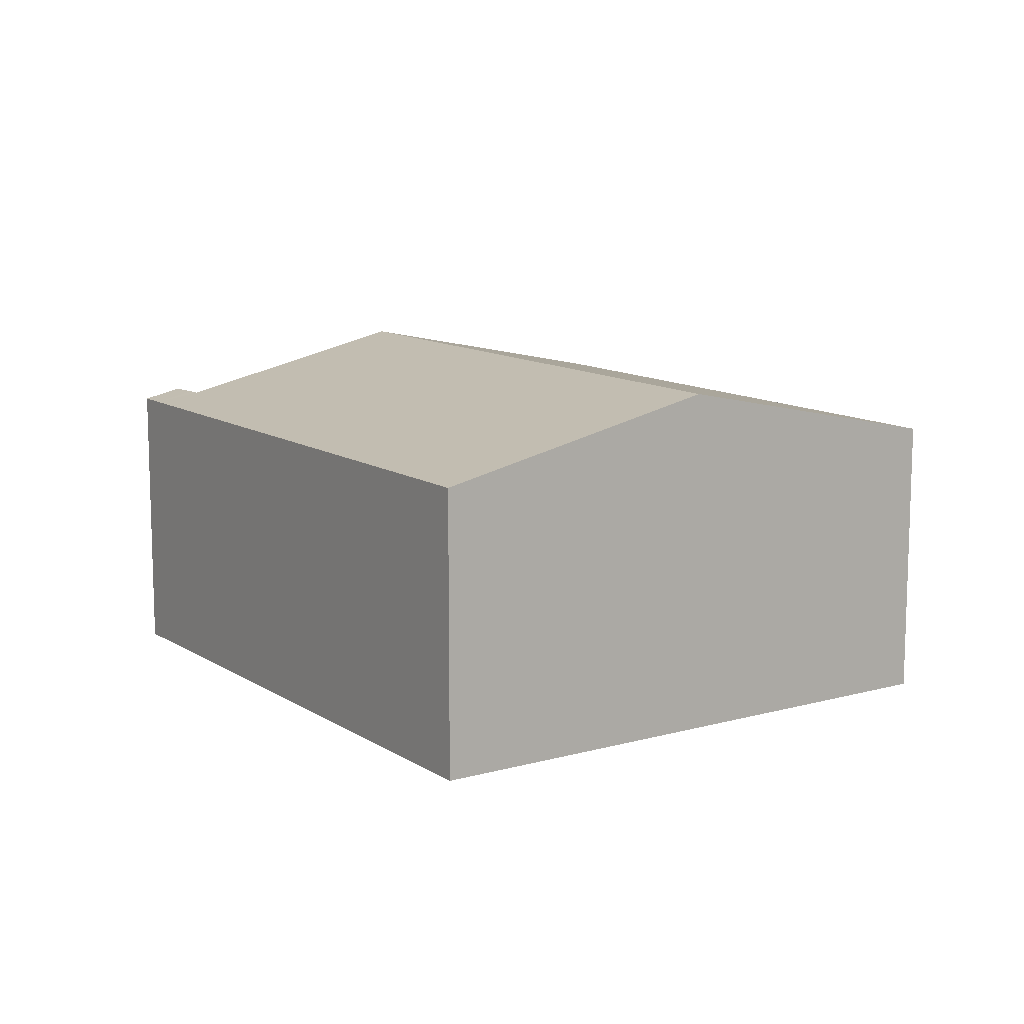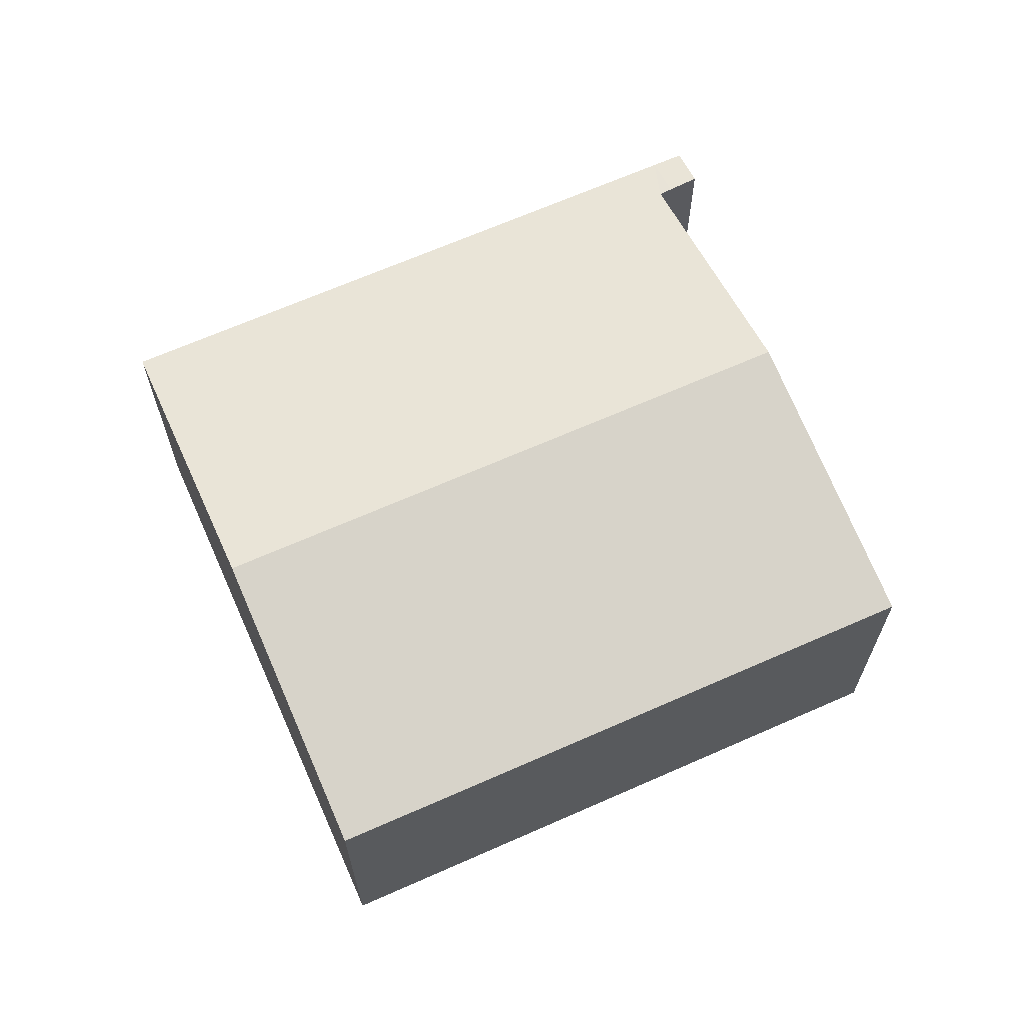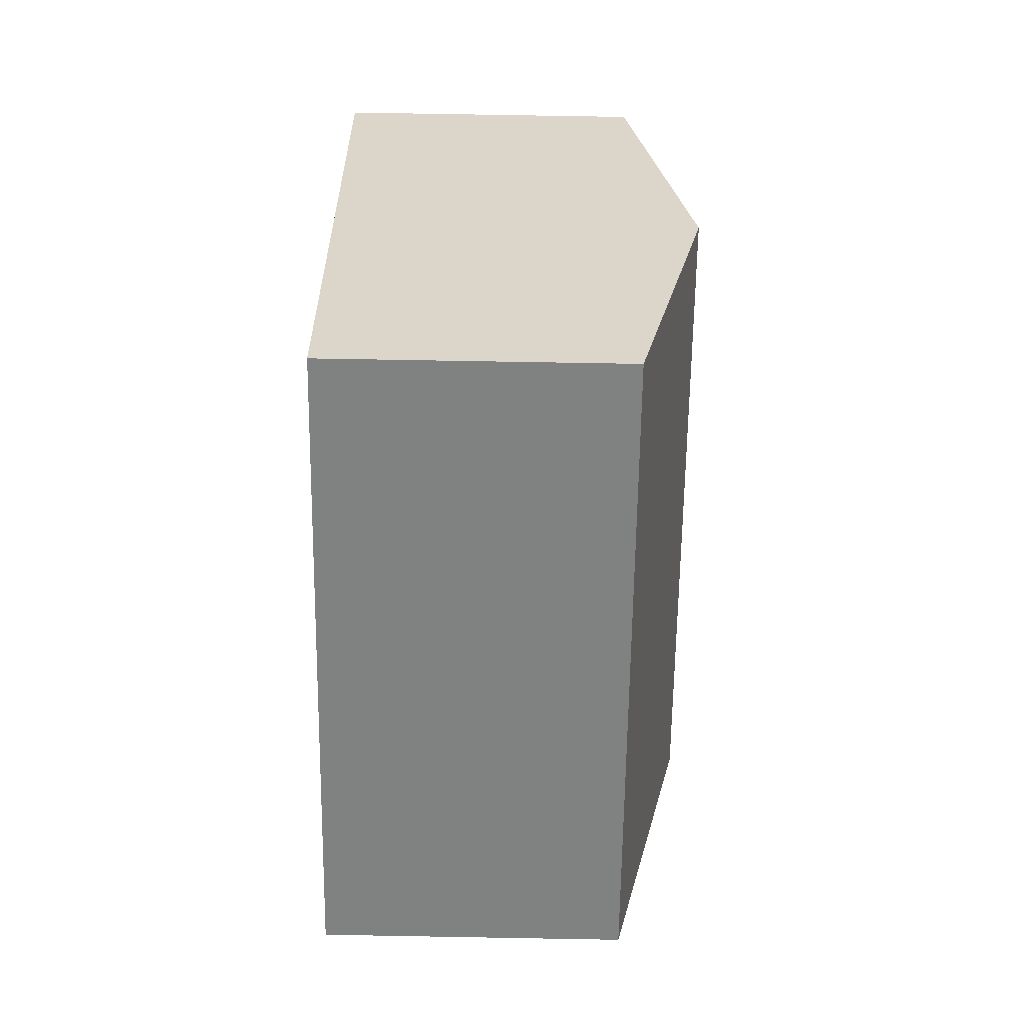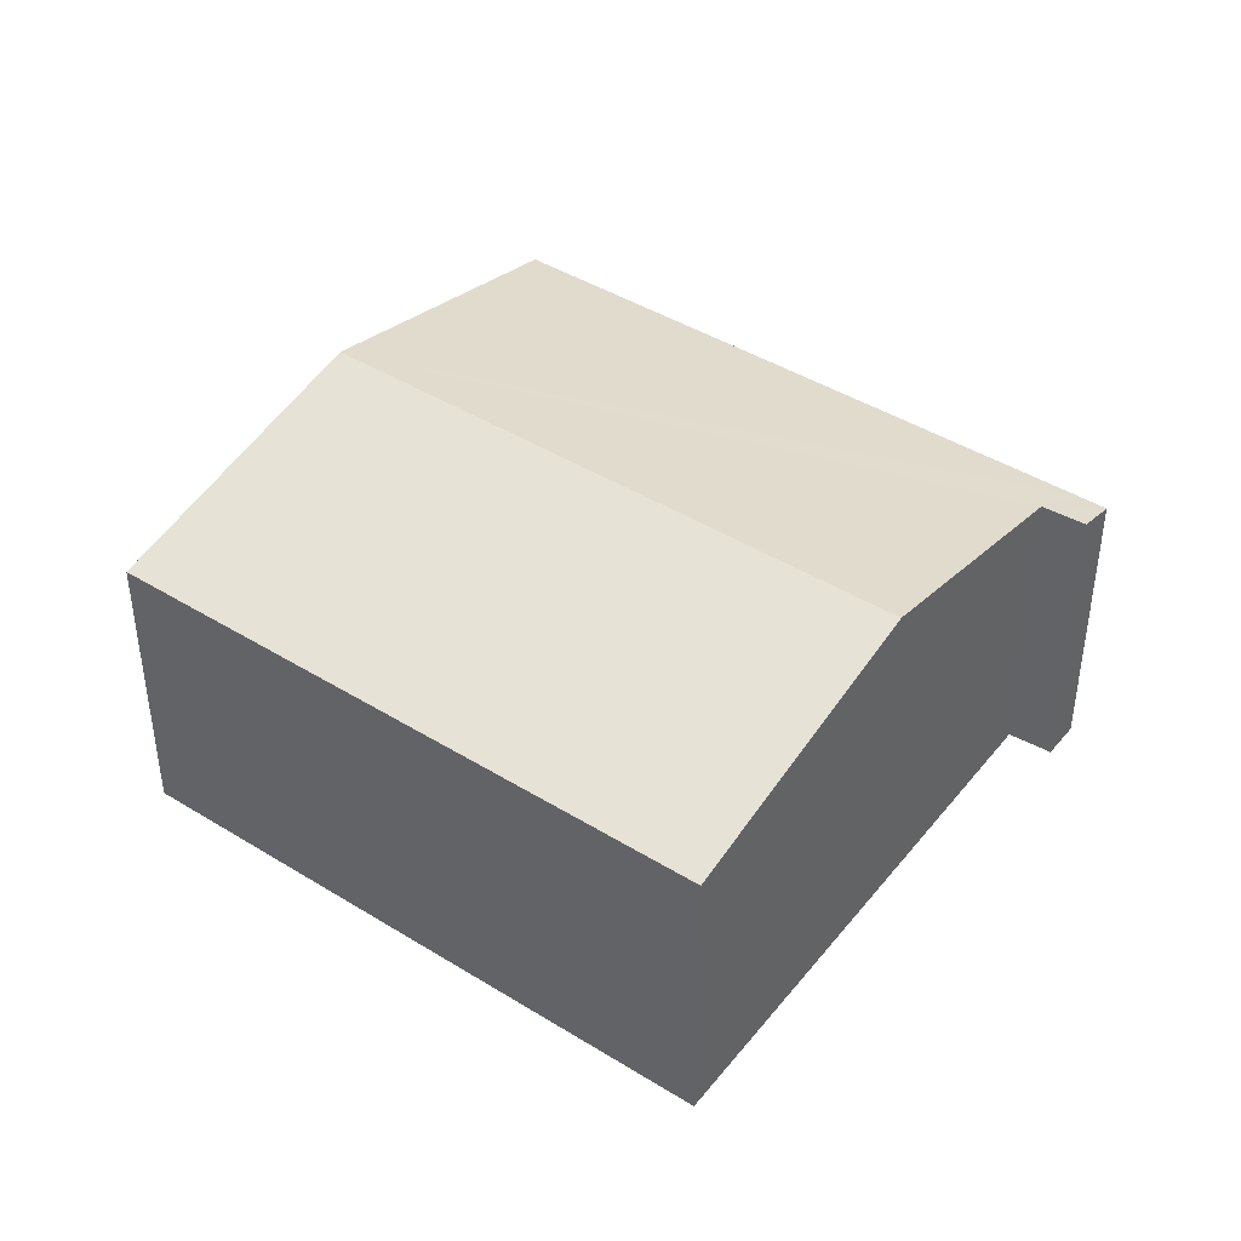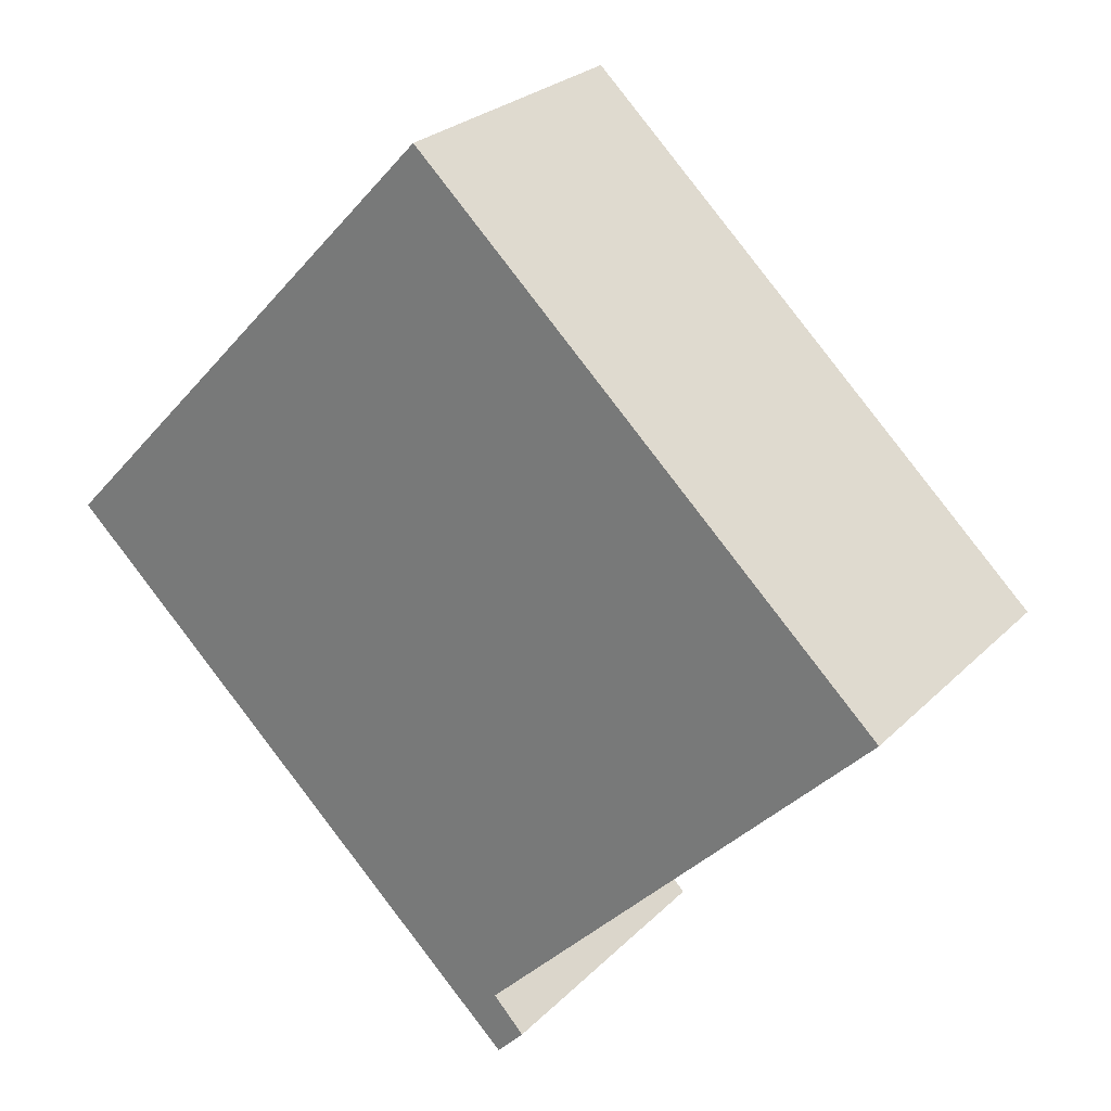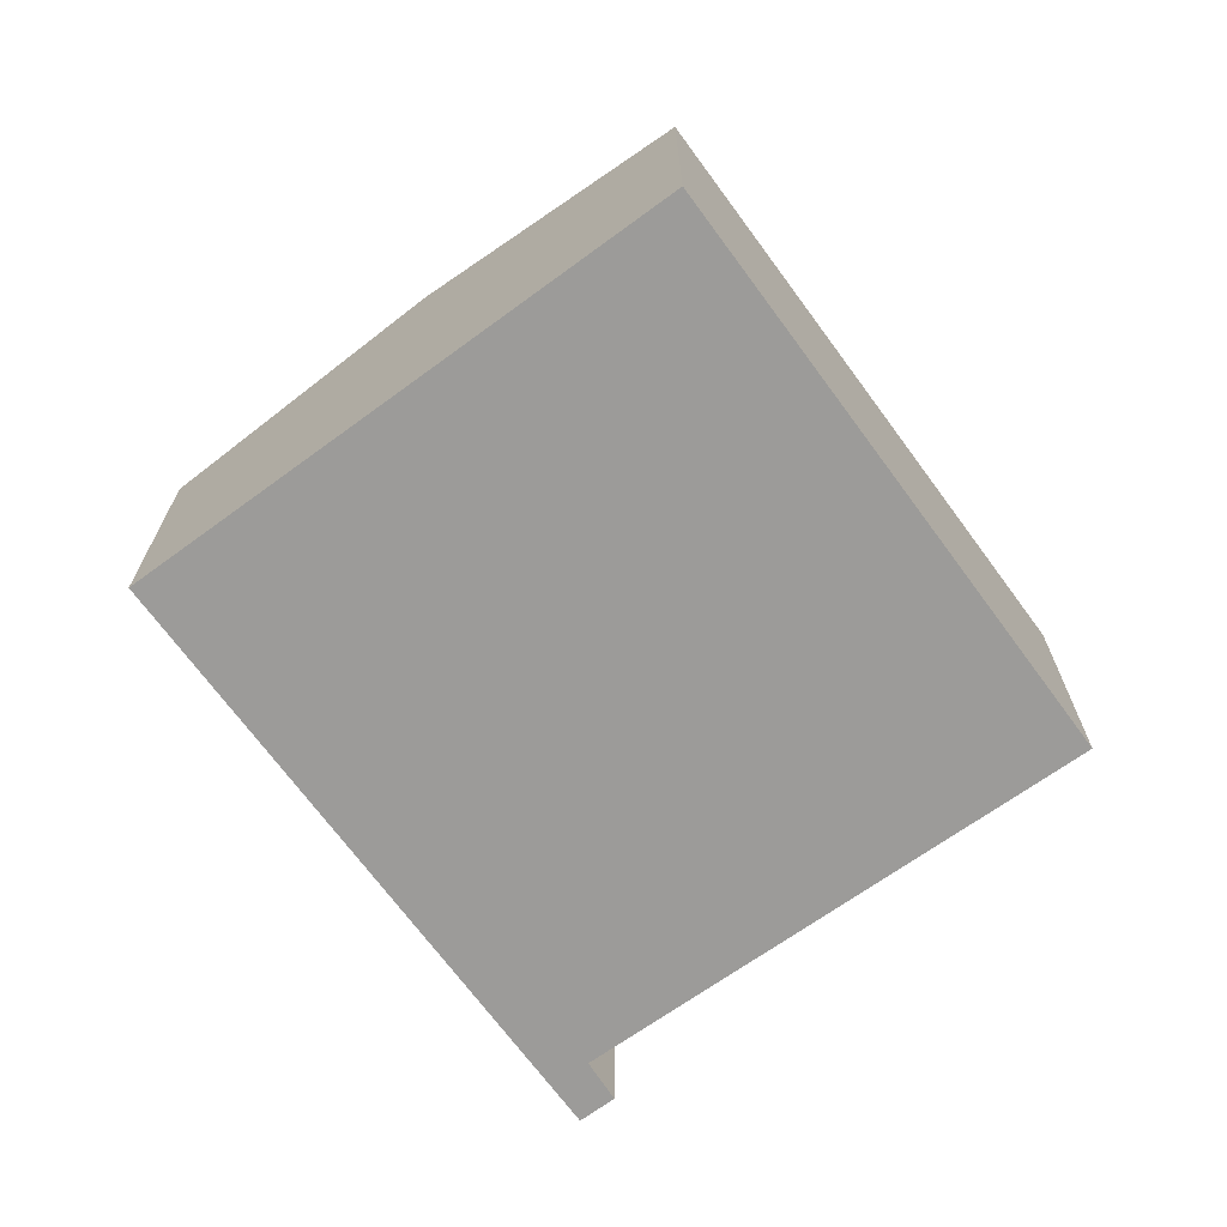
<metadata>
{"format":"obj","ext":"obj","renderer":"f3d","projection":"perspective","resolution":1024,"background":"white","views":[{"elev":11.7,"azim":-80.9,"up":"+Y"},{"elev":66.8,"azim":19.2,"up":"+Y"},{"elev":76.5,"azim":91.0,"up":"+Z"},{"elev":42.9,"azim":79.5,"up":"+Y"},{"elev":26.0,"azim":33.7,"up":"+Z"},{"elev":-69.8,"azim":-10.6,"up":"+Y"}]}
</metadata>
<code>
v  6.877 3.659 -2.169
v  5.02 3.092 -4.086
v  2.132 3.659 2.275
v  4.817 2.997 -4.511
v  0 2.997 1.835e-16
v  5.118 3.091 -4.19
v  5.057 2.997 -4.736
v  5.344 3.086 -4.429
v  9.047 2.997 0.071
v  4.263 2.997 4.551
v  5.344 2.712e-16 -4.429
v  5.057 2.9e-16 -4.736
v  9.047 -4.348e-18 0.071
v  6.877 1.328e-16 -2.169
v  5.02 2.502e-16 -4.086
v  0 0 0
v  4.817 2.762e-16 -4.511
v  2.132 -1.393e-16 2.275
v  4.263 -2.787e-16 4.551
v  5.118 2.566e-16 -4.19
g defaultobject
f 1 2 3
f 3 4 5
f 4 3 2
f 4 2 6
f 4 6 7
f 7 6 8
f 9 3 10
f 3 9 1
f 11 7 8
f 7 11 12
f 13 1 9
f 1 13 2
f 2 13 14
f 2 14 15
f 12 4 7
f 4 12 5
f 5 12 16
f 16 12 17
f 16 3 5
f 3 16 10
f 10 16 18
f 10 18 19
f 19 9 10
f 9 19 13
f 15 6 2
f 6 15 8
f 8 15 11
f 11 15 20
f 18 13 19
f 13 18 16
f 13 16 14
f 14 16 15
f 15 16 17
f 15 17 20
f 20 17 11
f 11 17 12

</code>
